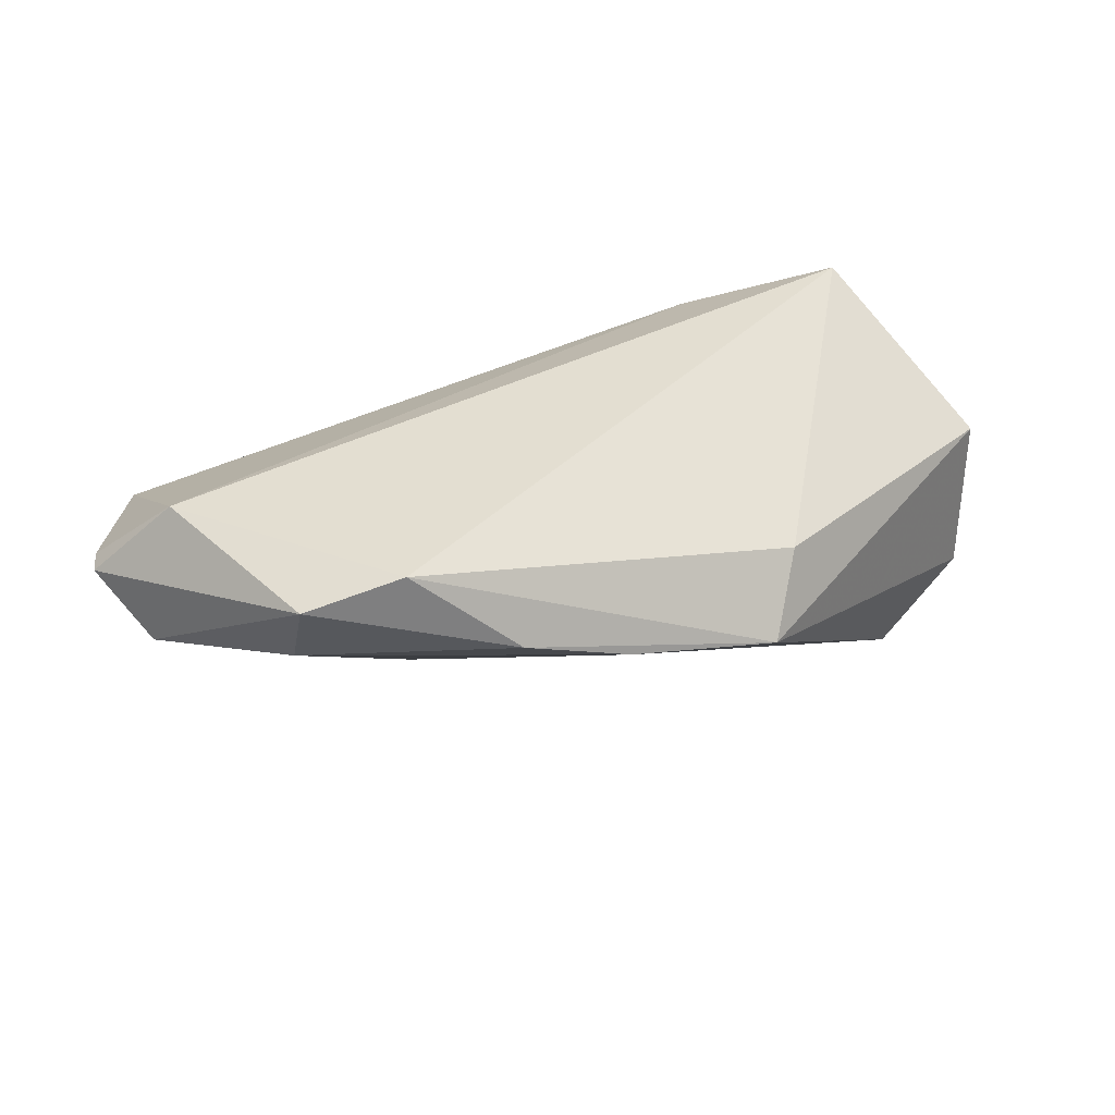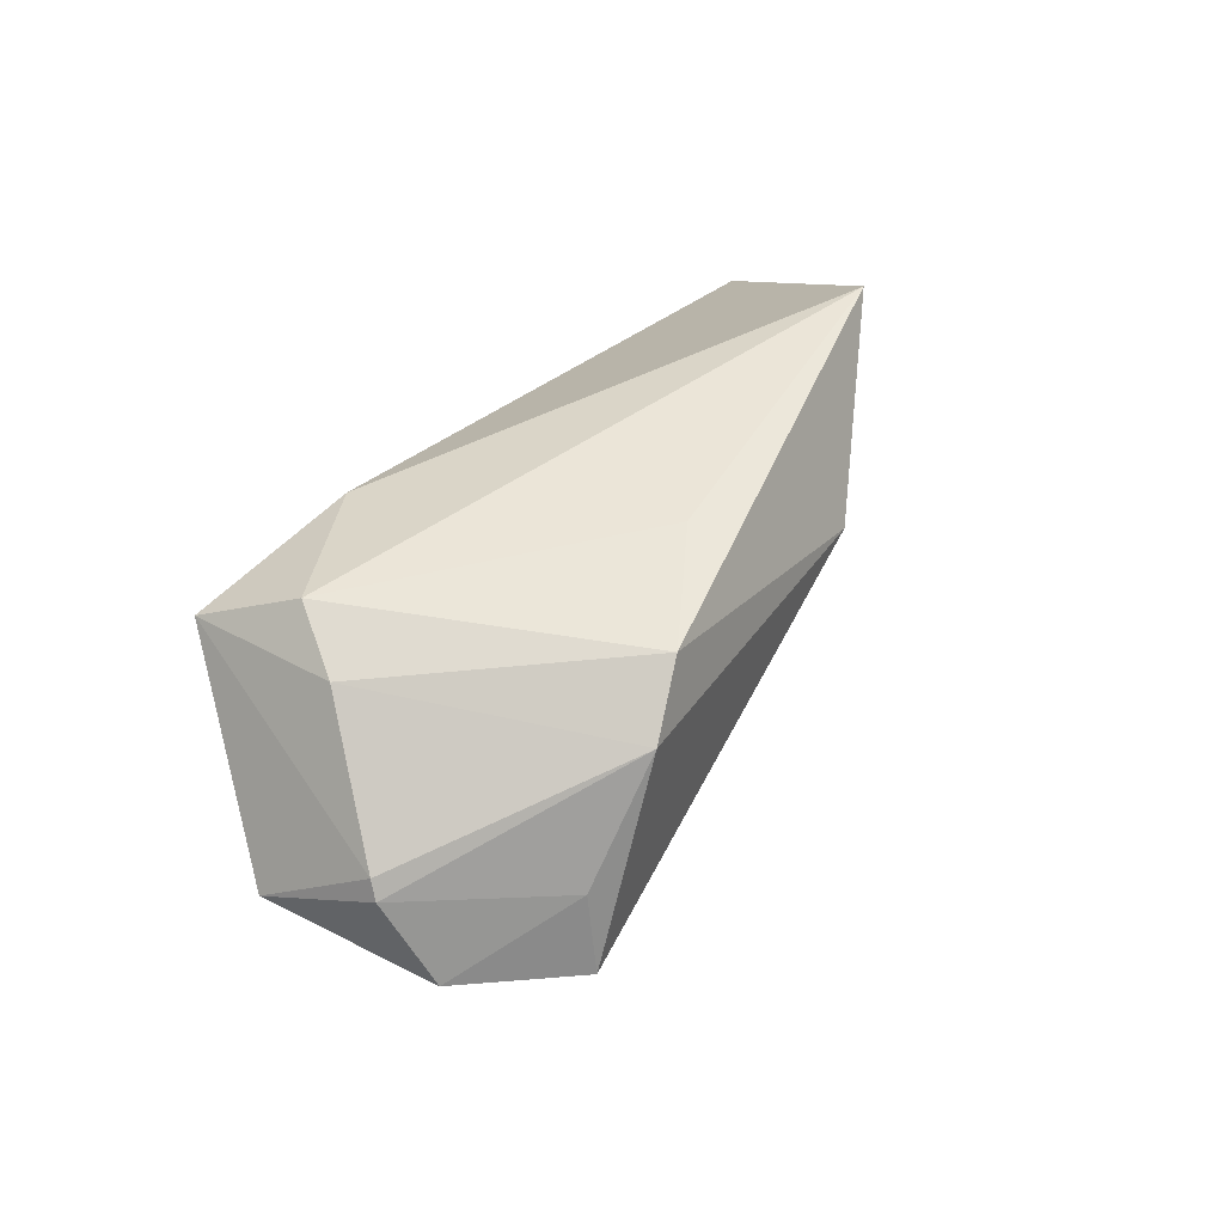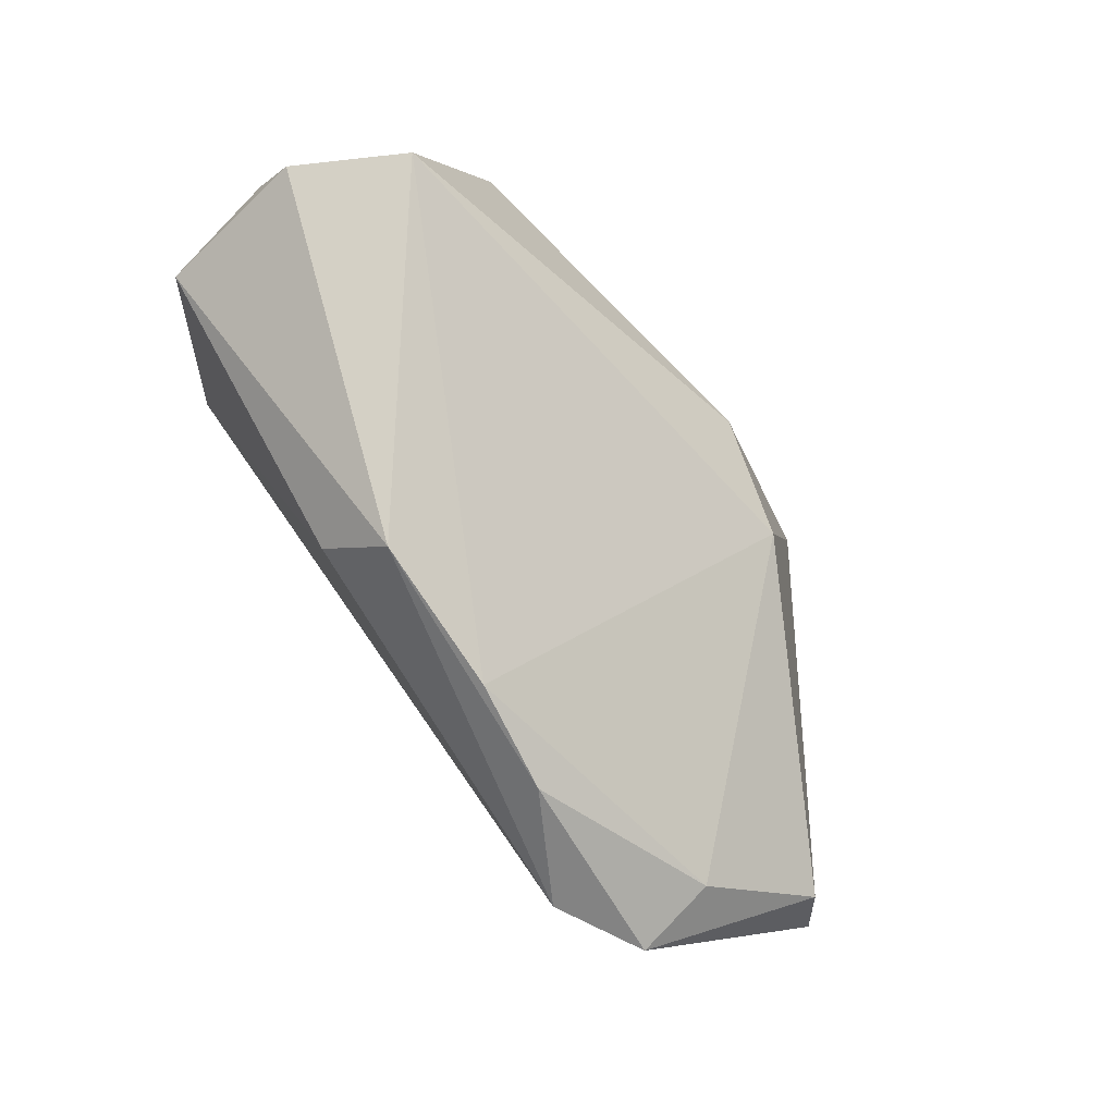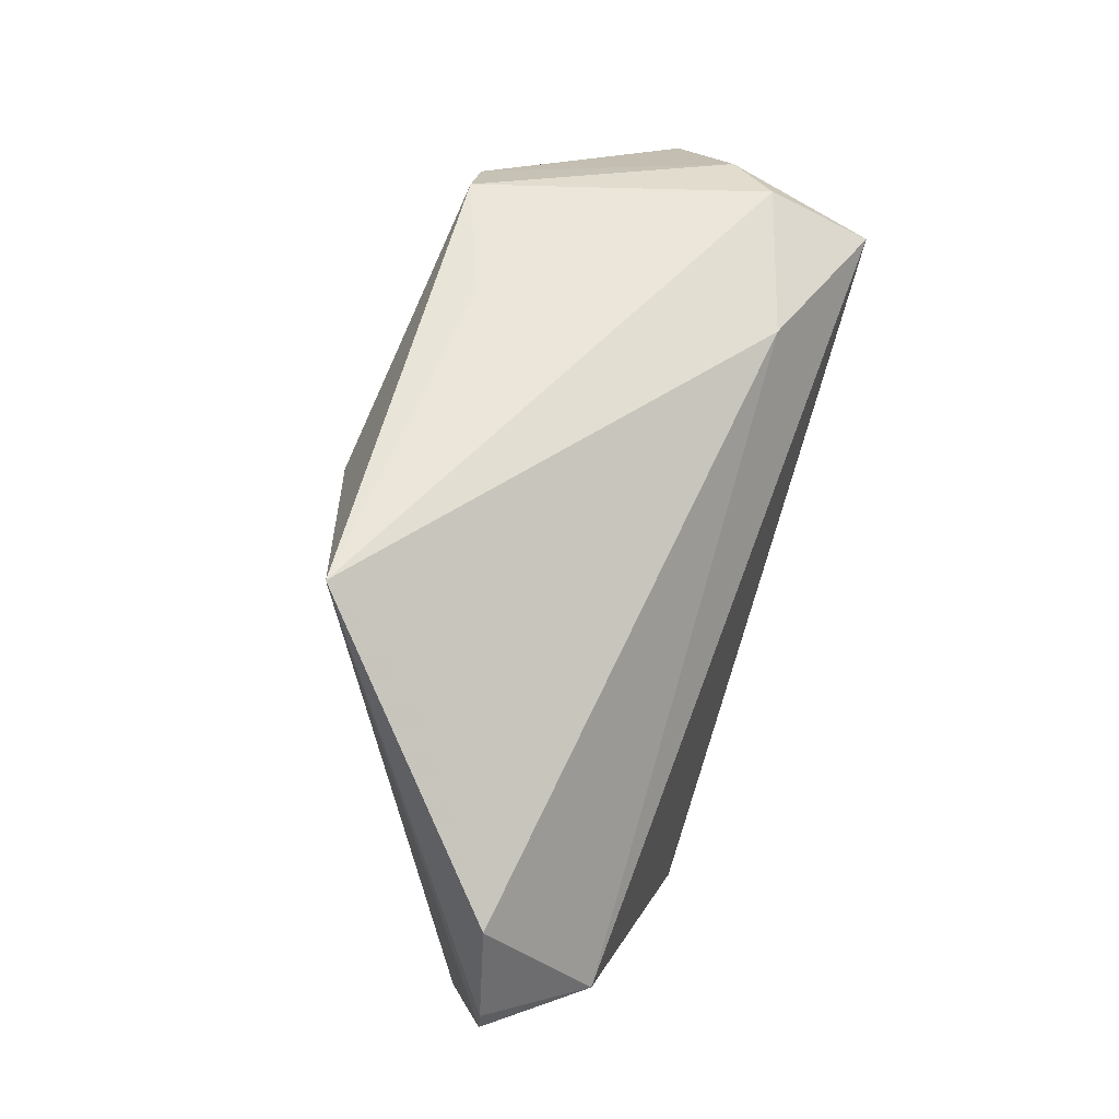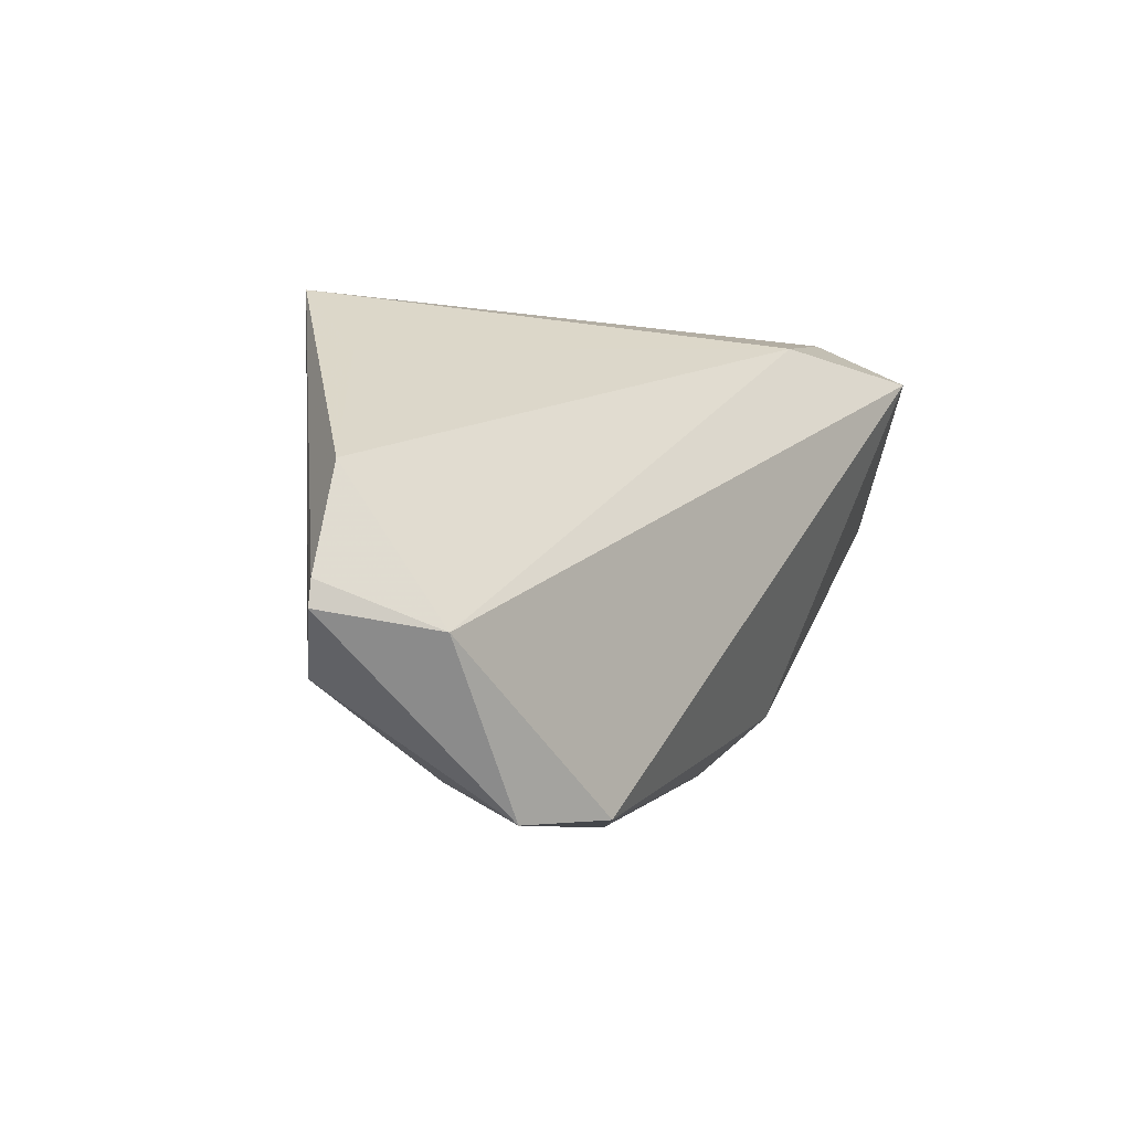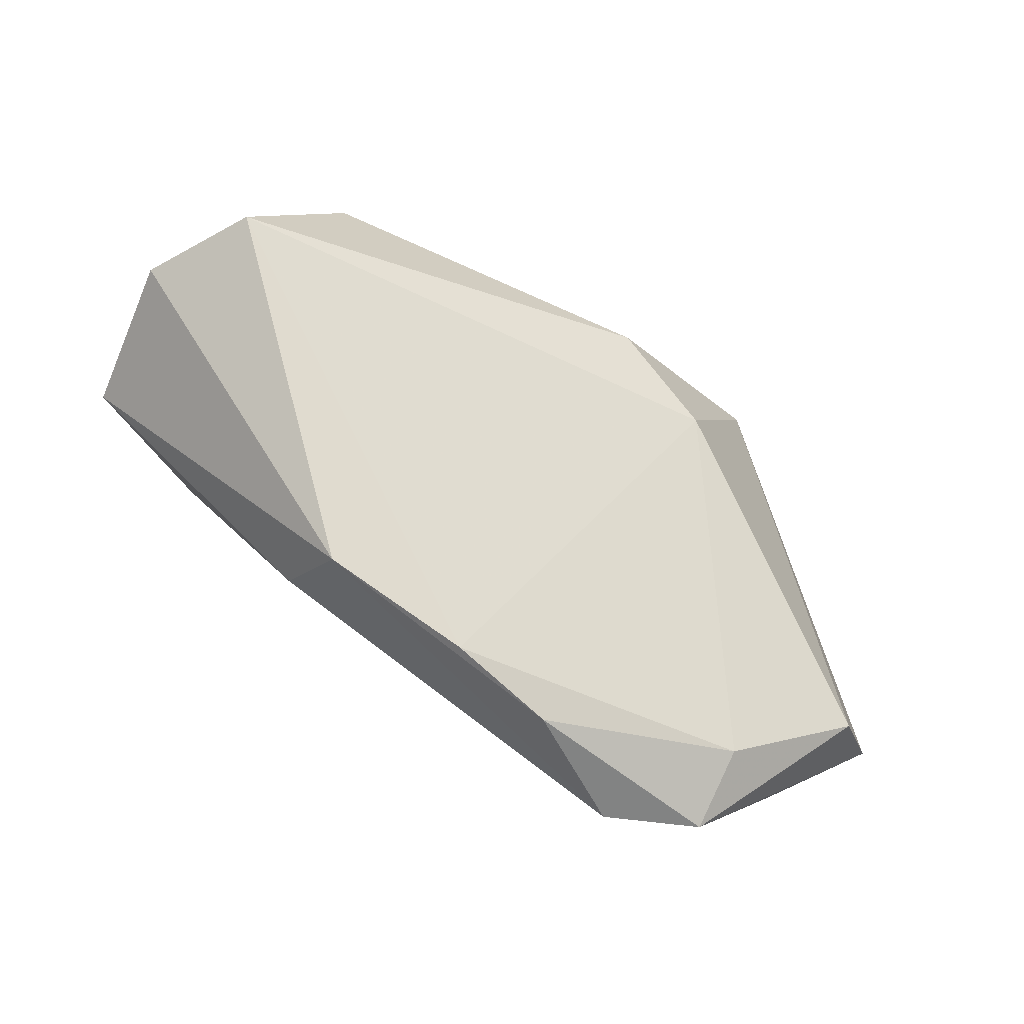
<metadata>
{"format":"obj","ext":"obj","renderer":"f3d","projection":"perspective","resolution":1024,"background":"white","views":[{"elev":38.4,"azim":-10.0,"up":"+Z"},{"elev":45.7,"azim":118.7,"up":"+Y"},{"elev":-67.7,"azim":136.0,"up":"+Y"},{"elev":57.1,"azim":-68.9,"up":"+Y"},{"elev":-4.2,"azim":-52.1,"up":"+Y"},{"elev":-68.5,"azim":158.1,"up":"+Y"}]}
</metadata>
<code>
v -0.02791 -0.03723 0.02298
v 0.03746 0.02777 0.011
v -0.01286 0.01314 -0.02762
v 0.008469 0.02773 -0.0182
v -0.06525 -0.0142 0.01099
v 0.05623 0.002597 0.006497
v -0.06501 -0.01096 0.01115
v -0.05876 -0.02138 0.004639
v 0.04326 0.007846 -0.02532
v 0.04544 -0.001562 -0.02762
v -0.0144 -0.03892 0.01154
v 0.05554 0.0001847 -0.01492
v -0.05473 -0.01665 0.02152
v 0.02528 0.02715 -0.02579
v 0.05565 0.009981 -0.008157
v 0.02269 -0.02537 0.01135
v 0.01883 0.02412 0.01804
v -0.03678 0.02777 -0.01793
v 0.01887 -0.03338 0.002706
v 0.05467 0.01209 -0.007028
v -0.04056 -0.03753 0.01944
v -0.06018 0.002302 0.01004
v -0.02491 0.0007891 -0.02295
v -0.04167 -0.03285 0.009218
v 0.03992 0.02123 0.02355
v 0.04333 0.02439 0.004004
v -0.04164 0.01811 -0.005118
v 0.03292 0.0212 -0.02762
v -0.0006606 -0.03698 0.006721
f 16 25 1
f 29 23 10
f 18 14 3
f 3 23 18
f 10 23 3
f 20 25 6
f 25 16 6
f 7 18 5
f 7 22 18
f 17 2 18
f 25 2 17
f 1 25 13
f 22 7 13
f 25 17 13
f 13 17 22
f 13 7 5
f 4 14 18
f 18 2 4
f 4 2 14
f 14 2 26
f 26 25 20
f 26 2 25
f 19 29 10
f 19 6 16
f 19 16 1
f 23 29 24
f 10 3 28
f 28 3 14
f 28 9 10
f 28 26 20
f 14 26 28
f 10 9 12
f 12 19 10
f 6 19 12
f 18 22 27
f 27 17 18
f 22 17 27
f 11 24 29
f 11 19 1
f 29 19 11
f 21 13 5
f 1 13 21
f 21 11 1
f 24 11 21
f 20 6 15
f 6 12 15
f 15 12 9
f 15 28 20
f 9 28 15
f 8 21 5
f 24 21 8
f 23 24 8
f 5 18 8
f 18 23 8

</code>
